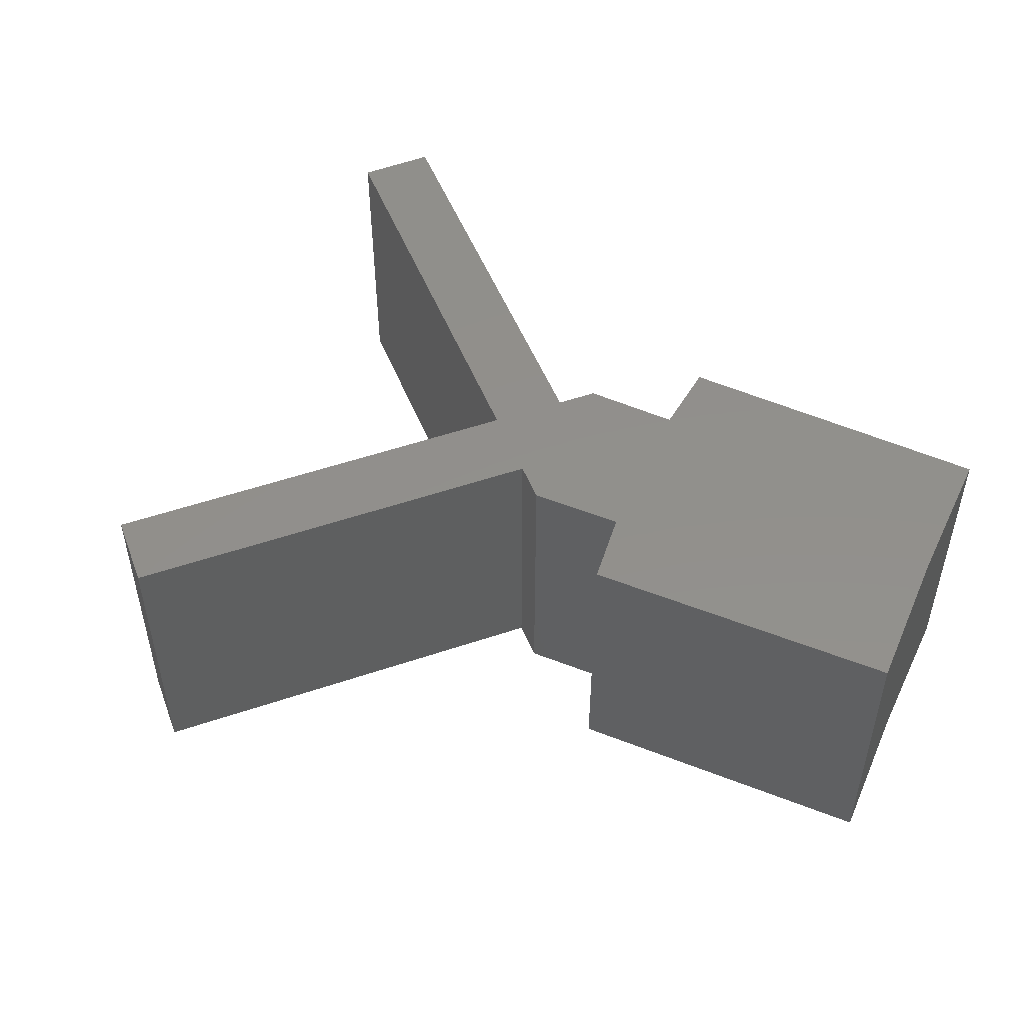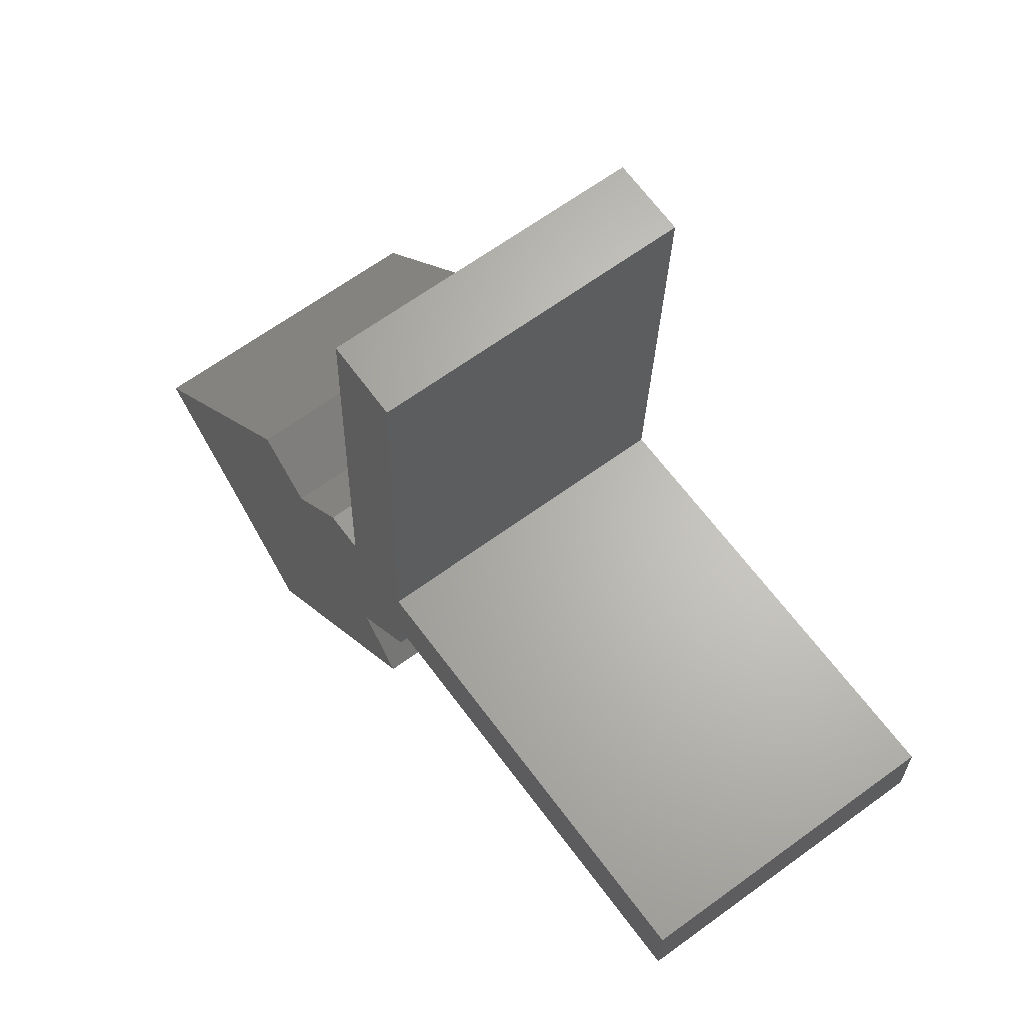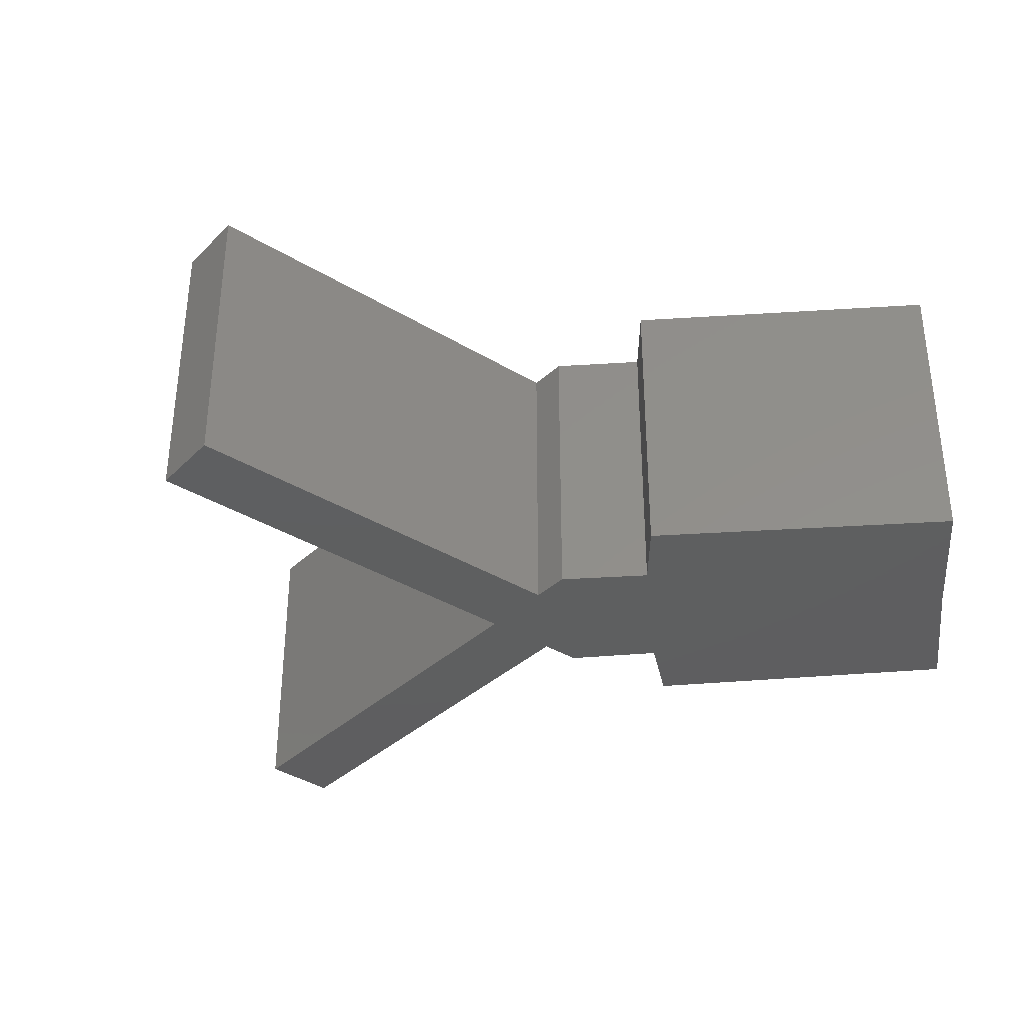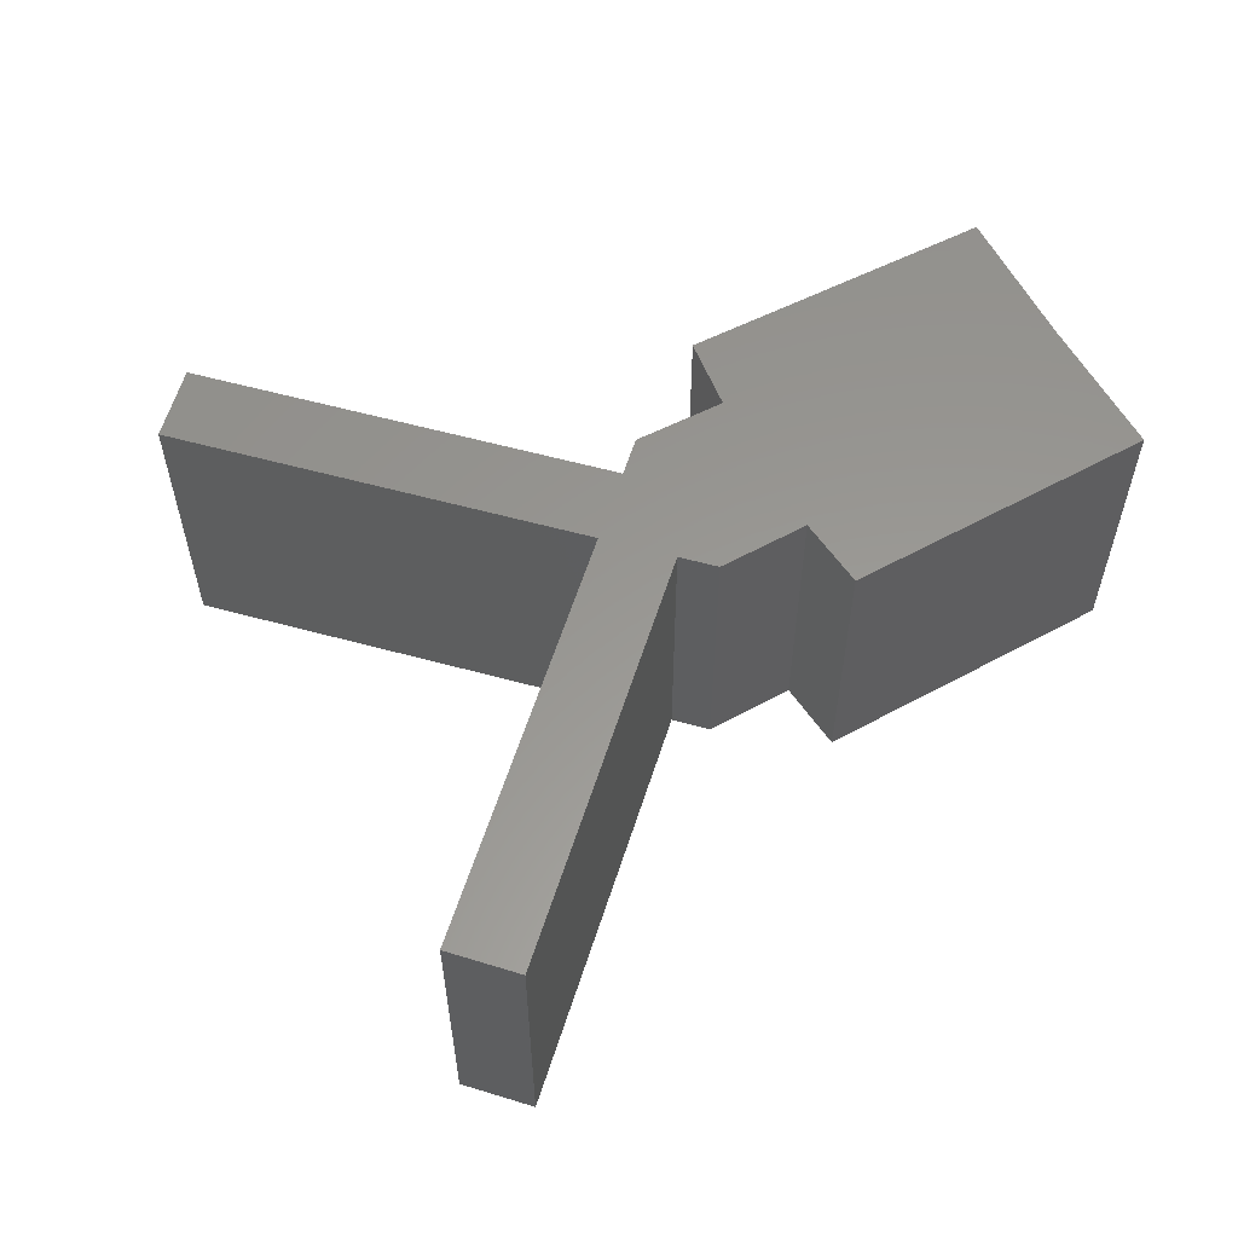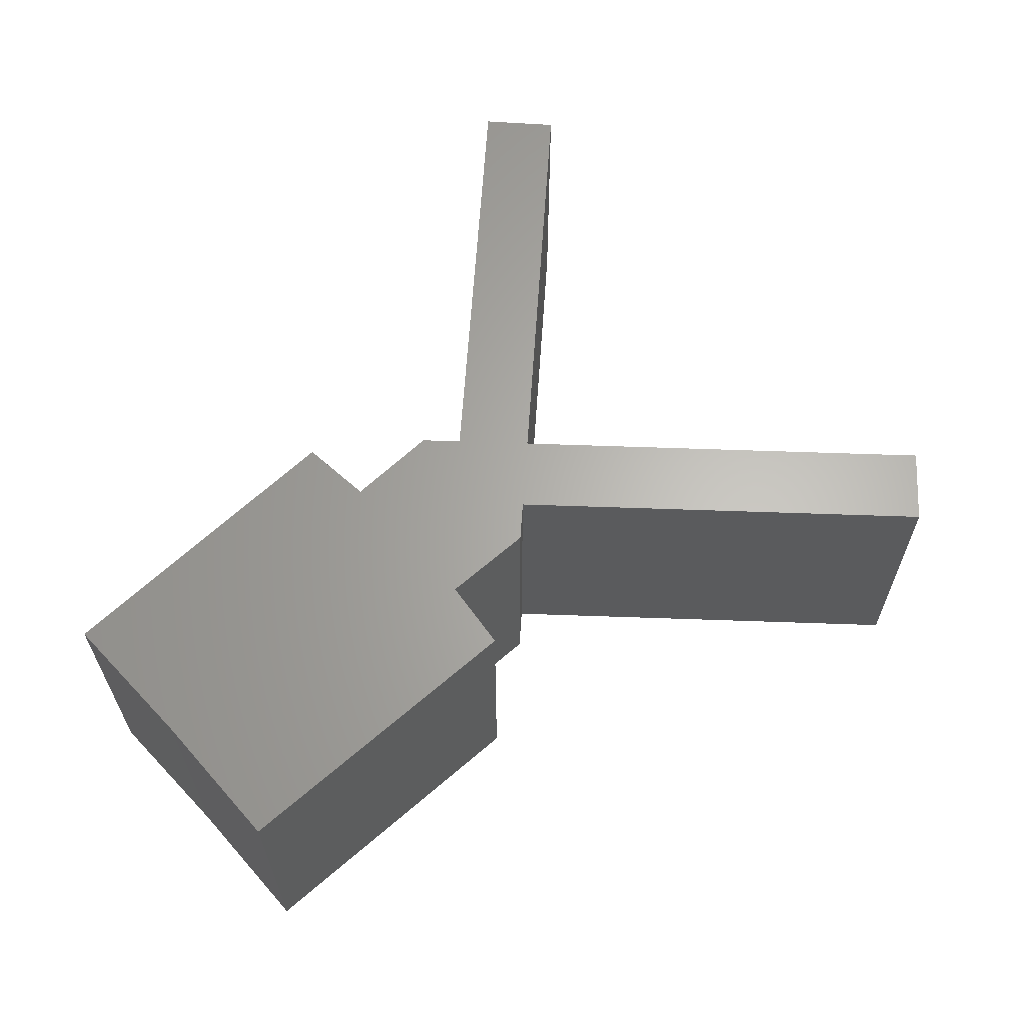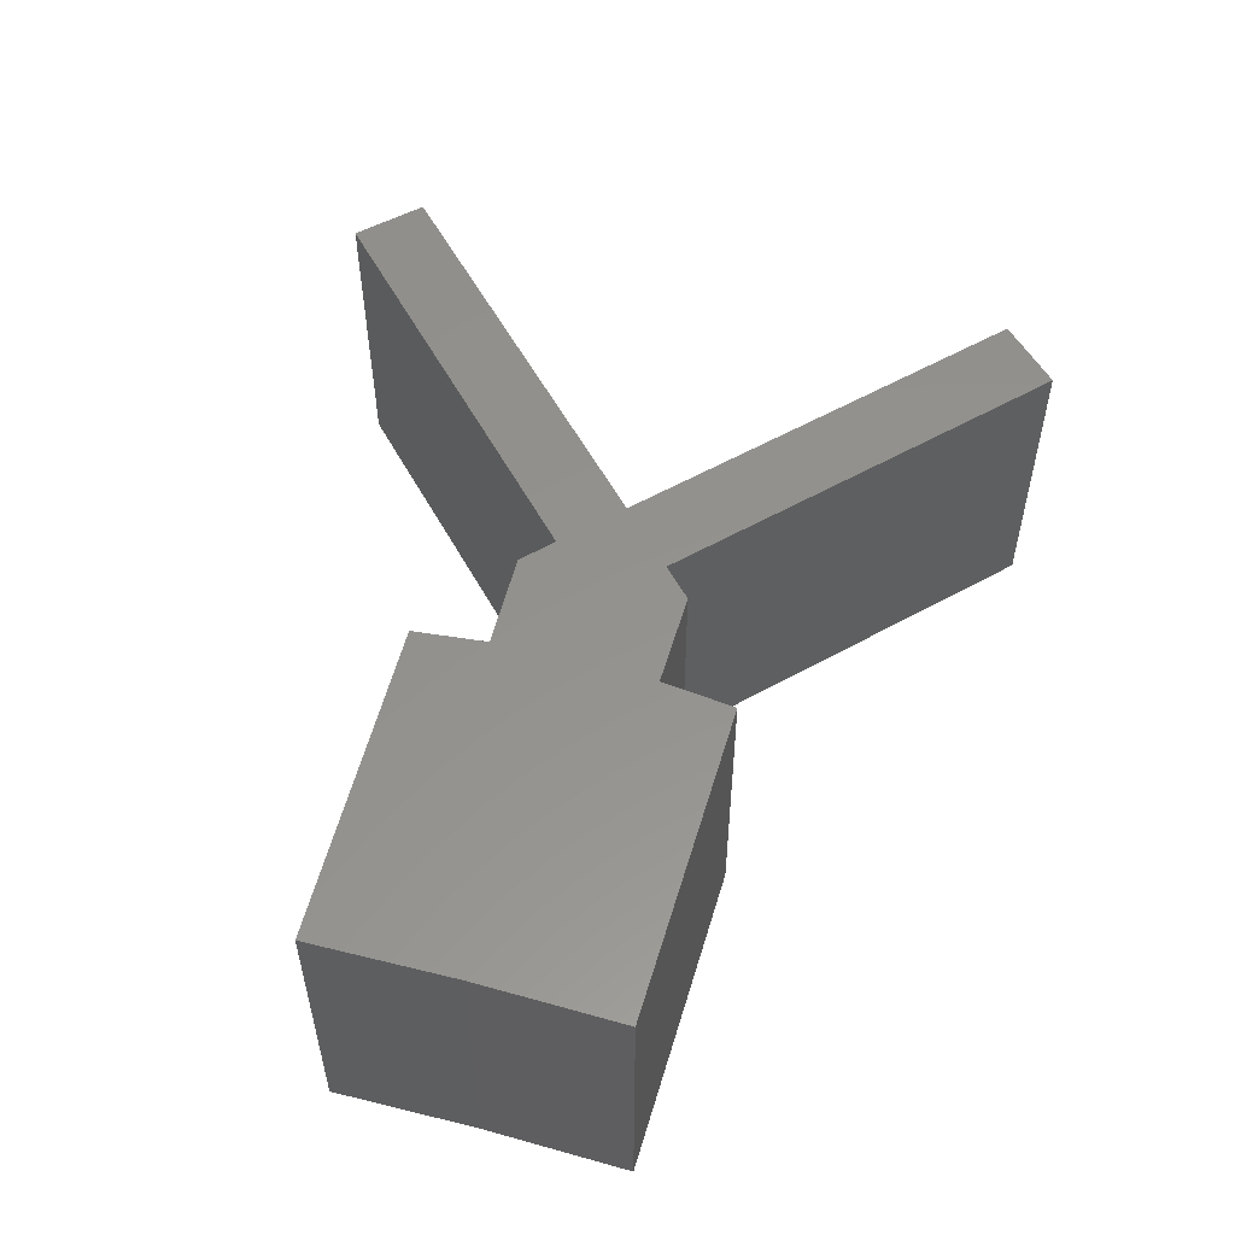
<metadata>
{"format":"stl","ext":"stl","renderer":"f3d","projection":"perspective","resolution":1024,"background":"white","views":[{"elev":52.3,"azim":68.0,"up":"+Y"},{"elev":64.7,"azim":-126.4,"up":"+Z"},{"elev":-36.6,"azim":49.8,"up":"+Y"},{"elev":58.8,"azim":15.7,"up":"+Y"},{"elev":64.4,"azim":-178.0,"up":"+Y"},{"elev":55.9,"azim":149.6,"up":"+Y"}]}
</metadata>
<code>
# stl→obj: 32 verts, 60 faces
v 0.6632 0 -0.2289
v 0.5793 0 -0.3187
v 0.3835 0 -0.1357
v 0 0 0
v 3.867e-18 0 0.06316
v 0.361 0 0.06316
v 0.4242 0 0.06316
v 0.4579 0 0.06316
v 0.5132 0 0.007895
v 0.3631 0 -4.999e-17
v 0.75 0 -0.1421
v 0.4214 0 -0.08706
v 0.3643 0 -0.0337
v 0.5605 0 0.04737
v 0.3487 0 0.4239
v 0.4119 0 0.4261
v 0.3835 -0.2578 -0.1357
v 0.5793 -0.2578 -0.3187
v 0.6632 -0.2578 -0.2289
v 0 -0.2578 0
v 0.3631 -0.2578 -4.999e-17
v 0.5132 -0.2578 0.007895
v 0.4579 -0.2578 0.06316
v 0.4242 -0.2578 0.06316
v 0.361 -0.2578 0.06316
v 3.867e-18 -0.2578 0.06316
v 0.75 -0.2578 -0.1421
v 0.5605 -0.2578 0.04737
v 0.3643 -0.2578 -0.0337
v 0.4214 -0.2578 -0.08706
v 0.3487 -0.2578 0.4239
v 0.4119 -0.2578 0.4261
f 1 2 3
f 4 5 6
f 4 6 7
f 4 7 8
f 4 8 9
f 4 9 10
f 11 1 3
f 11 3 12
f 11 12 13
f 11 13 10
f 11 10 9
f 11 9 14
f 15 16 6
f 6 16 7
f 17 18 19
f 20 21 22
f 20 22 23
f 20 23 24
f 20 24 25
f 20 25 26
f 27 28 22
f 27 22 21
f 27 21 29
f 27 29 30
f 27 30 17
f 27 17 19
f 31 25 32
f 32 25 24
f 32 24 16
f 16 24 7
f 29 21 13
f 13 21 10
f 25 31 6
f 6 31 15
f 20 4 21
f 21 4 10
f 23 8 24
f 24 8 7
f 25 6 26
f 26 6 5
f 1 11 19
f 19 11 27
f 1 19 2
f 2 19 18
f 15 31 16
f 16 31 32
f 12 30 13
f 13 30 29
f 3 17 12
f 12 17 30
f 18 17 2
f 2 17 3
f 5 4 26
f 26 4 20
f 9 8 22
f 22 8 23
f 14 9 28
f 28 9 22
f 27 11 28
f 28 11 14

</code>
